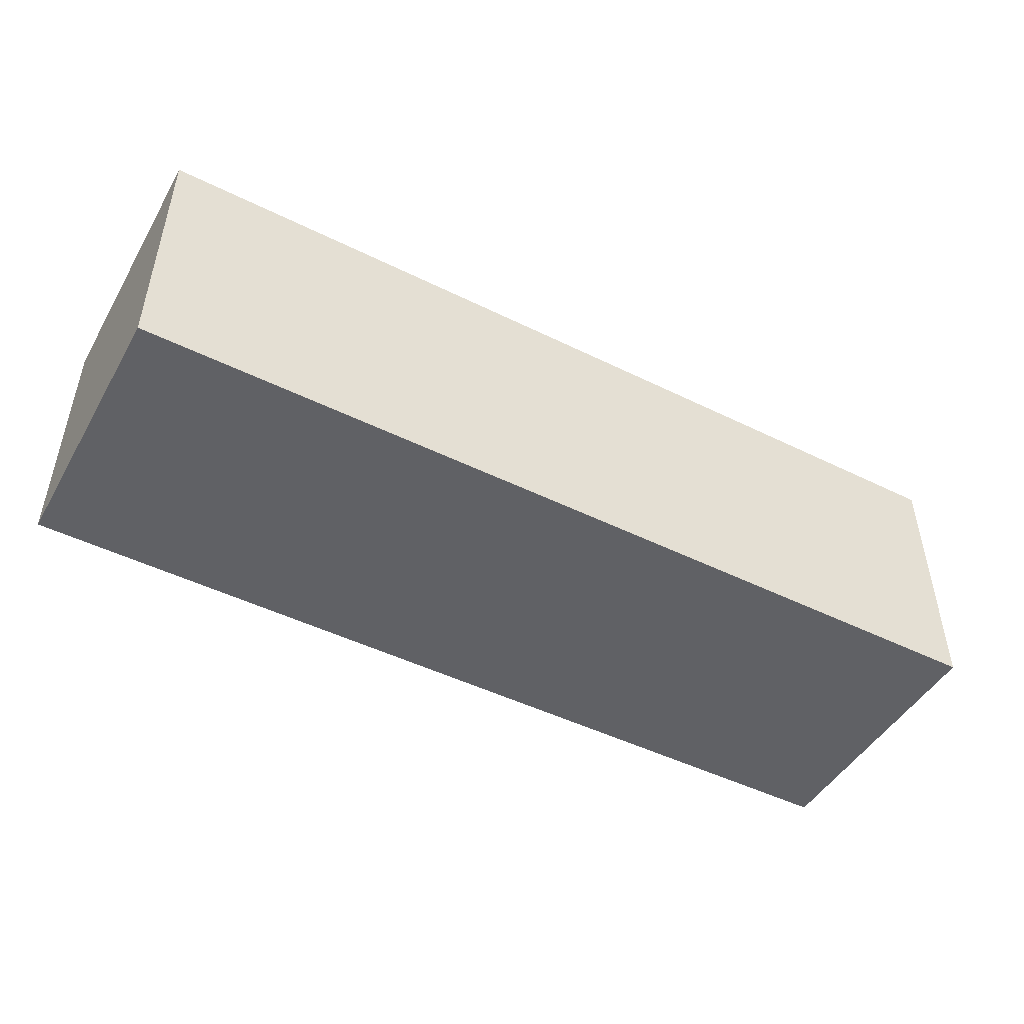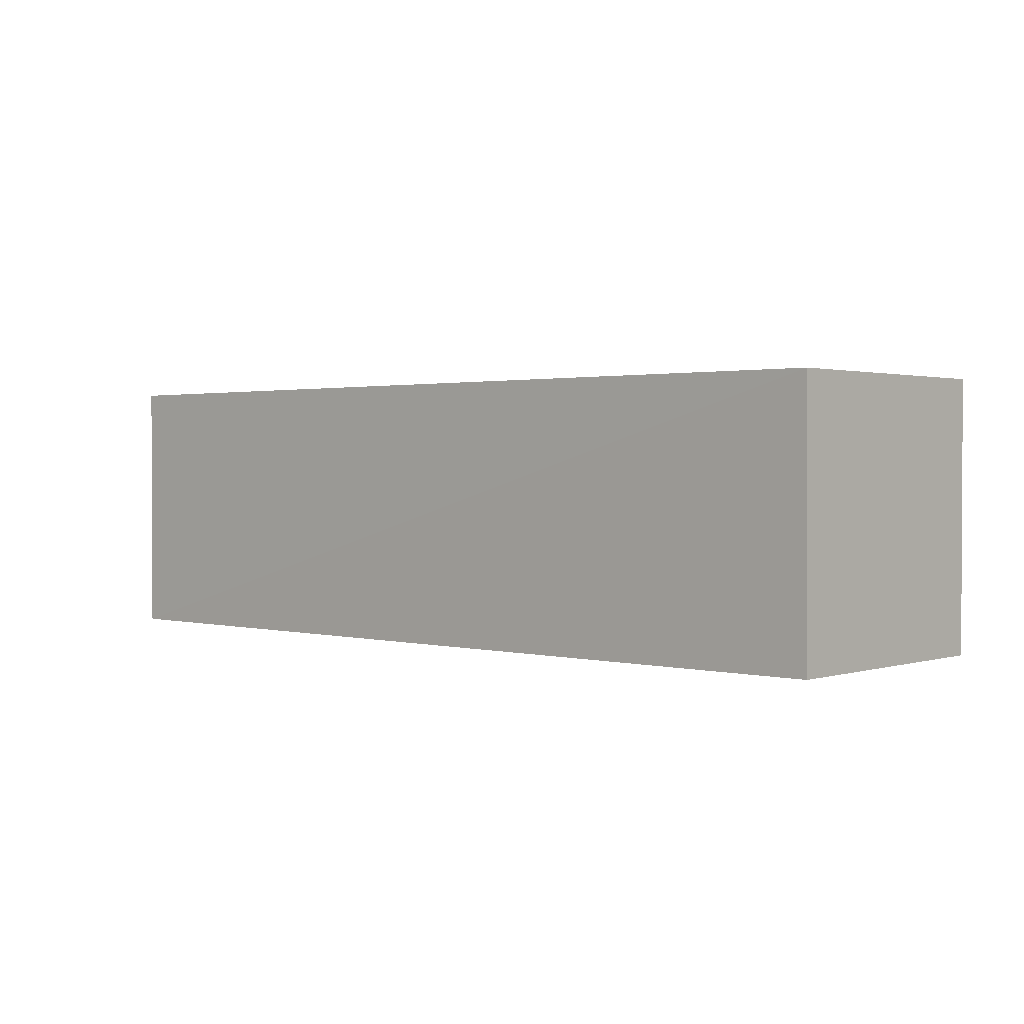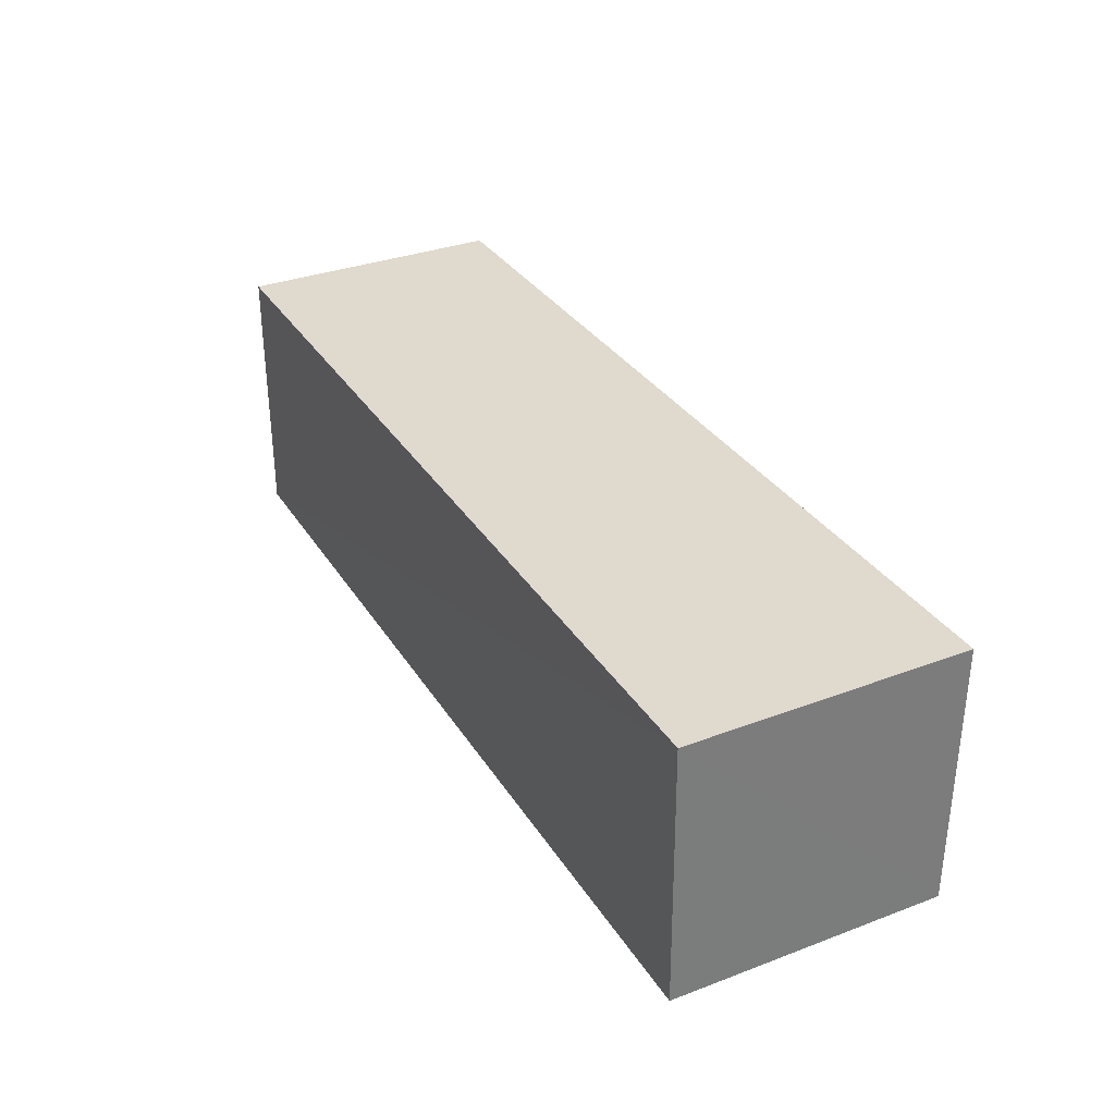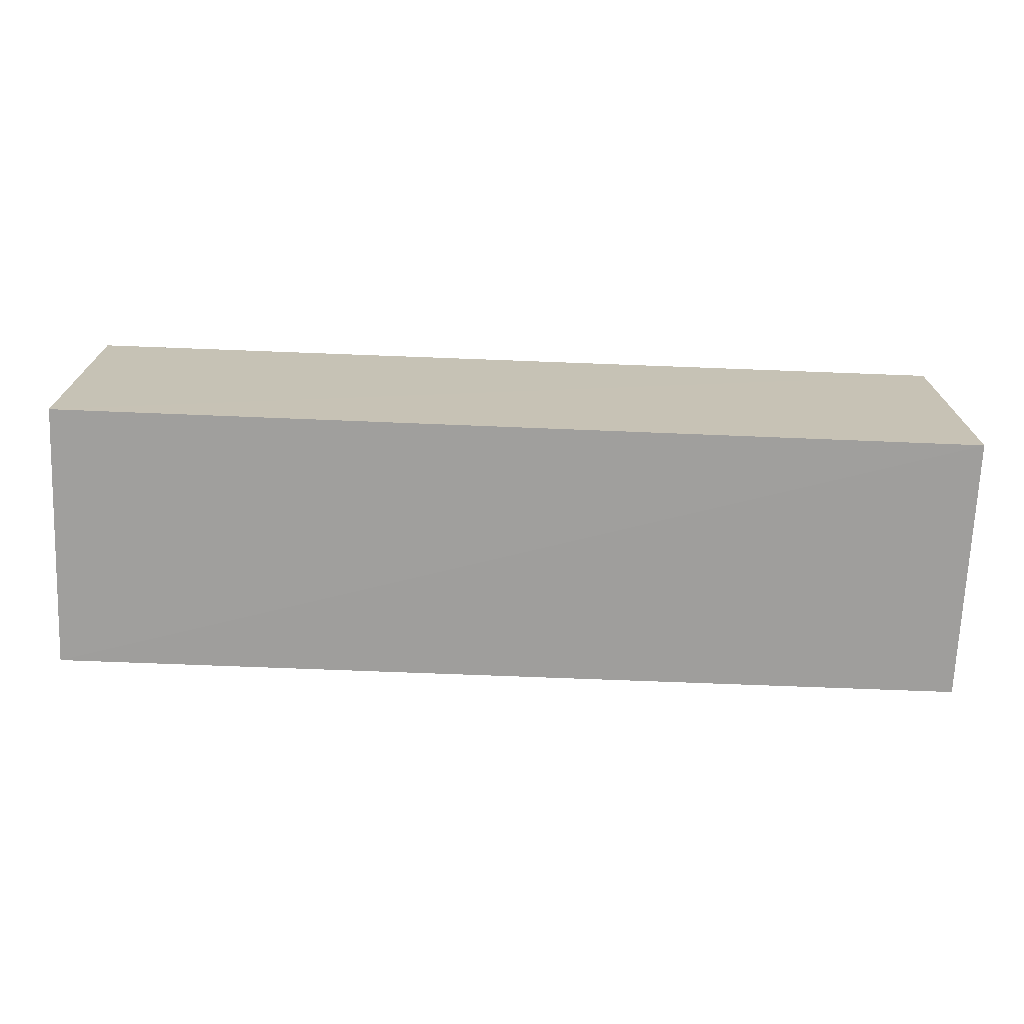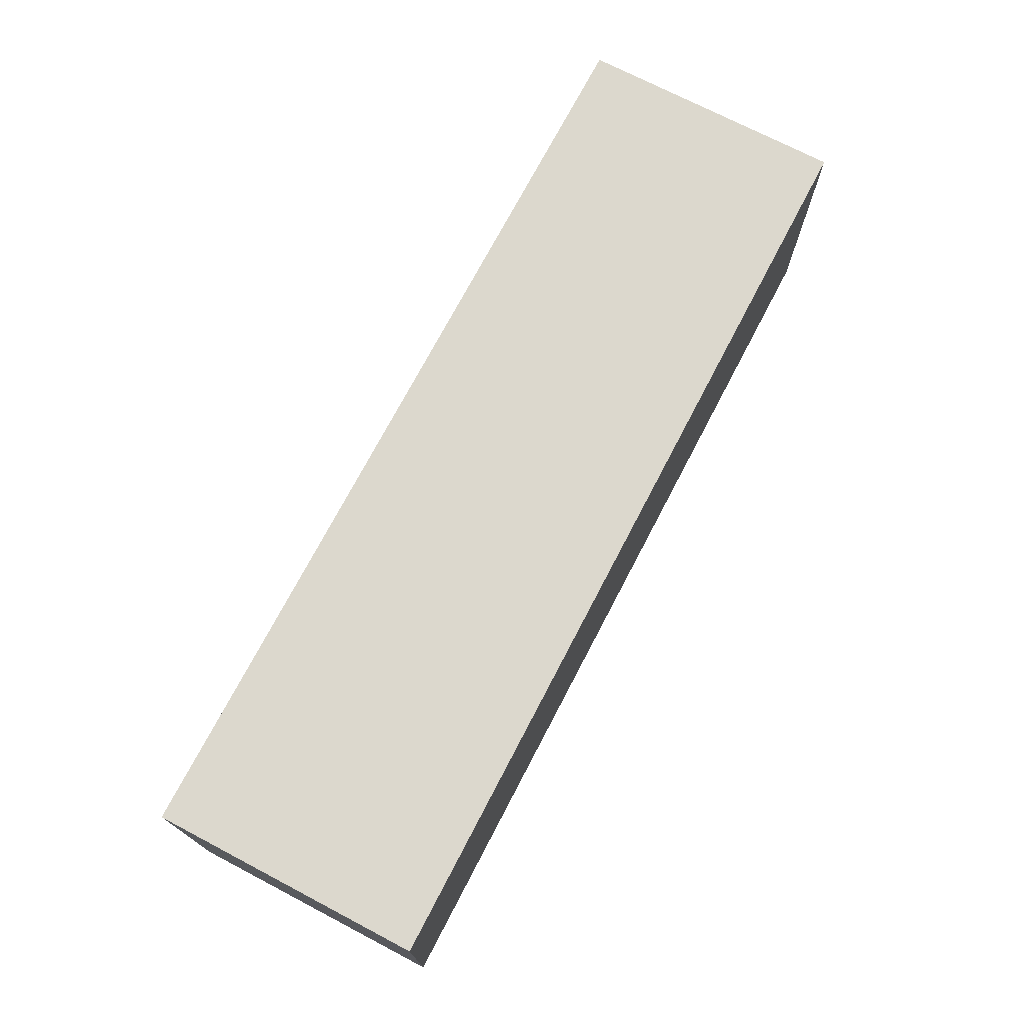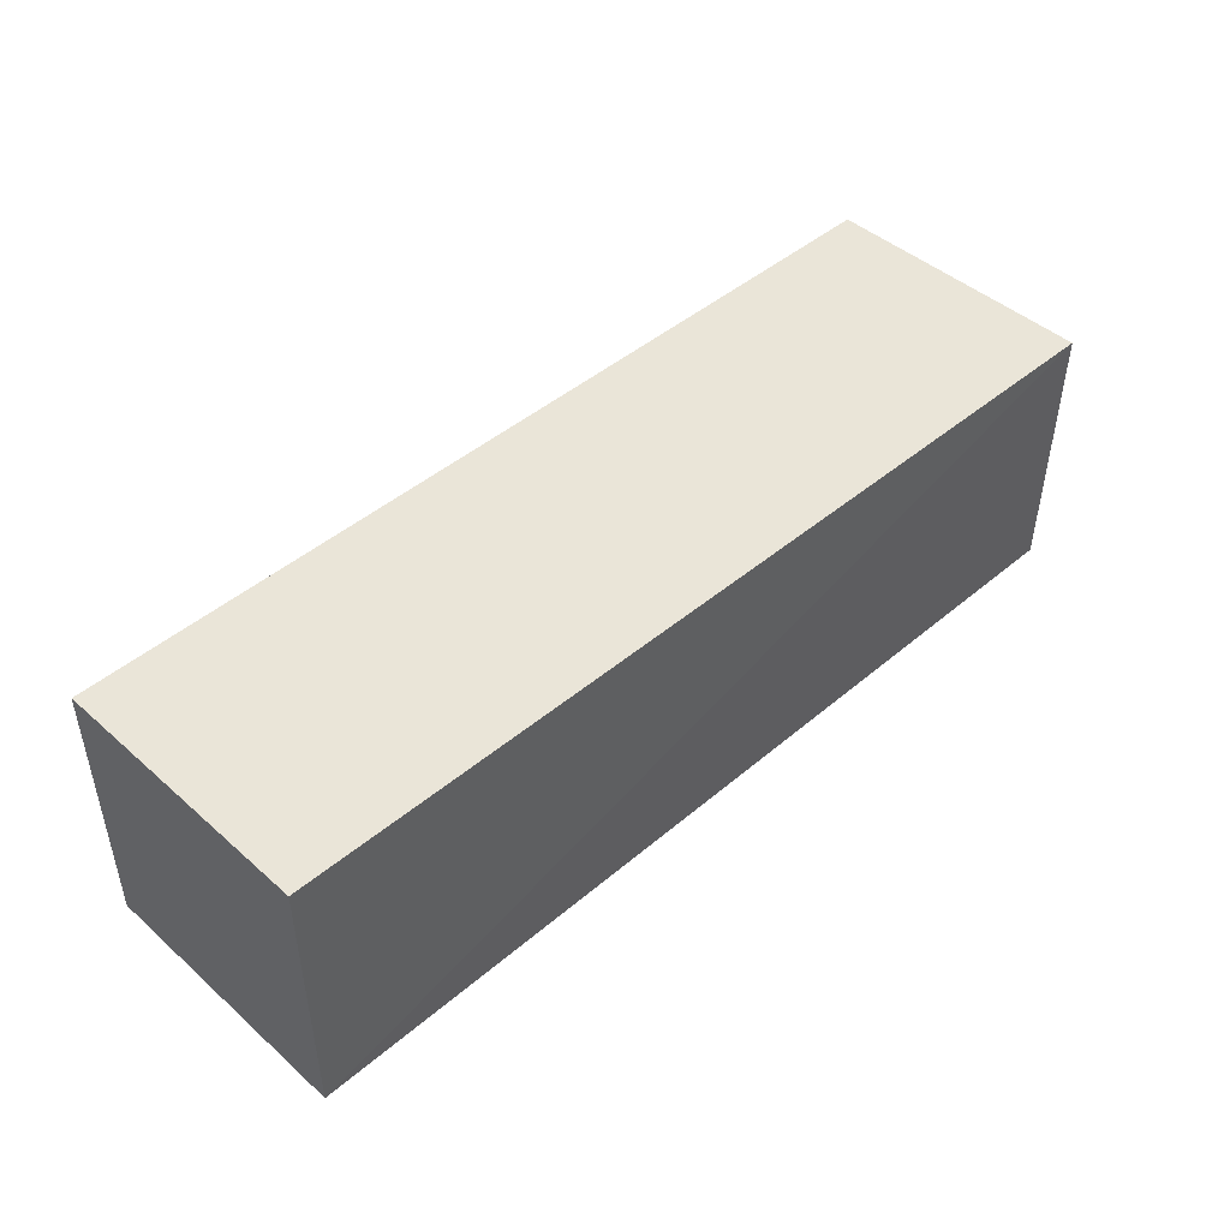
<metadata>
{"format":"obj","ext":"obj","renderer":"f3d","projection":"perspective","resolution":1024,"background":"white","views":[{"elev":-47.8,"azim":151.0,"up":"+Z"},{"elev":1.5,"azim":41.8,"up":"+Z"},{"elev":32.8,"azim":62.4,"up":"+Z"},{"elev":-71.4,"azim":-2.2,"up":"+Y"},{"elev":72.6,"azim":117.6,"up":"+Y"},{"elev":45.3,"azim":-44.5,"up":"+Z"}]}
</metadata>
<code>
v 0.02218 -0.0103 0.07728
v 0.02217 -0.02241 0.07727
v 0.02218 -0.0103 0.06559
v -0.0181 -0.0103 0.06559
v -0.0181 -0.0103 0.07728
v 0.02216 -0.0223 0.06561
v -0.01807 -0.02217 0.07728
v -0.01806 -0.02218 0.06559
f 1 2 3
f 1 3 4
f 5 1 4
f 6 3 2
f 7 2 1
f 7 1 5
f 7 5 4
f 8 4 3
f 8 3 6
f 8 7 4
f 8 6 2
f 8 2 7

</code>
